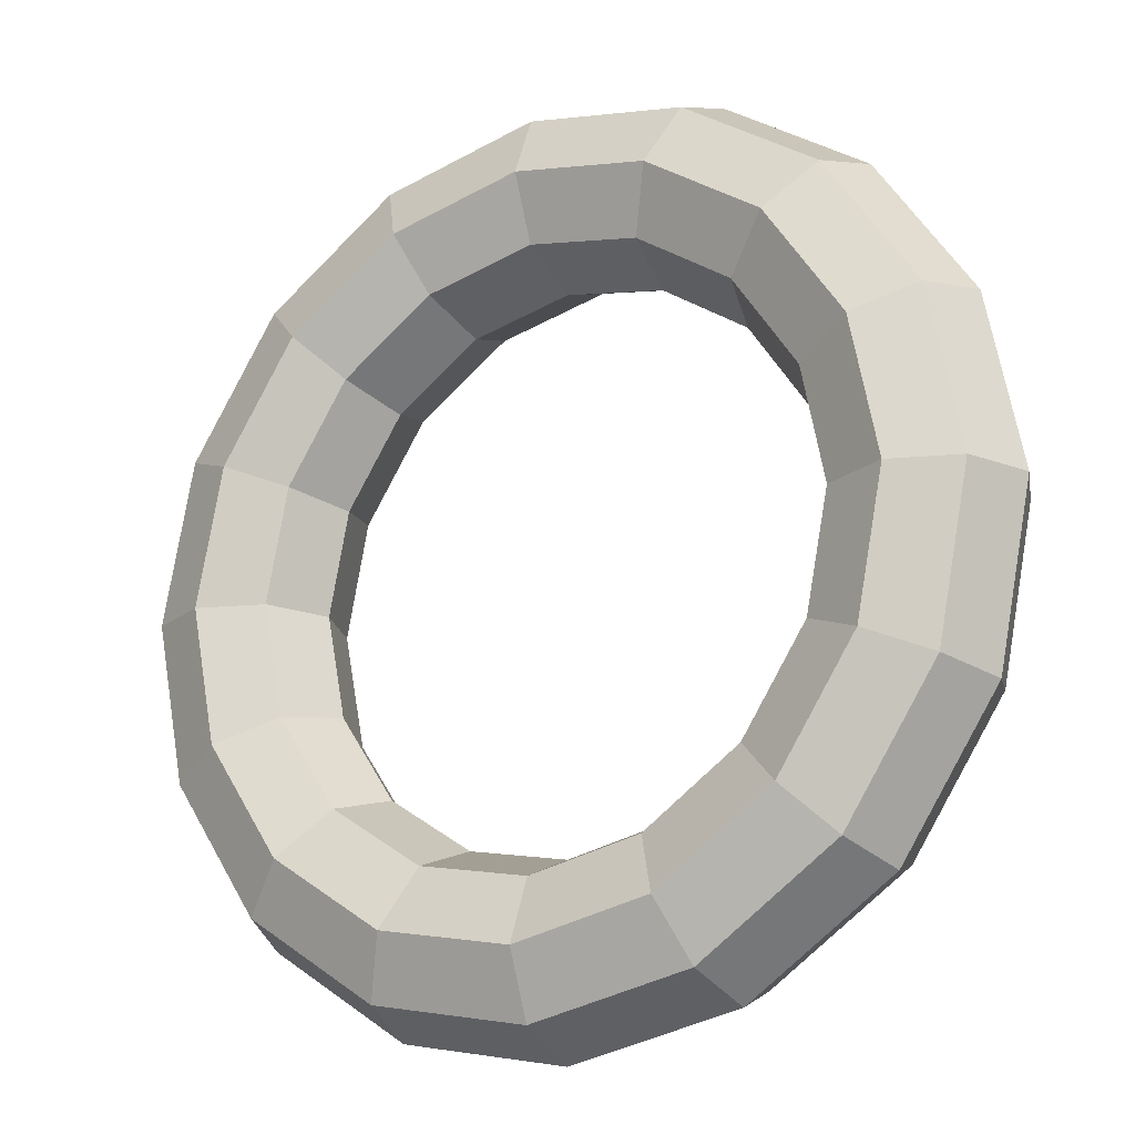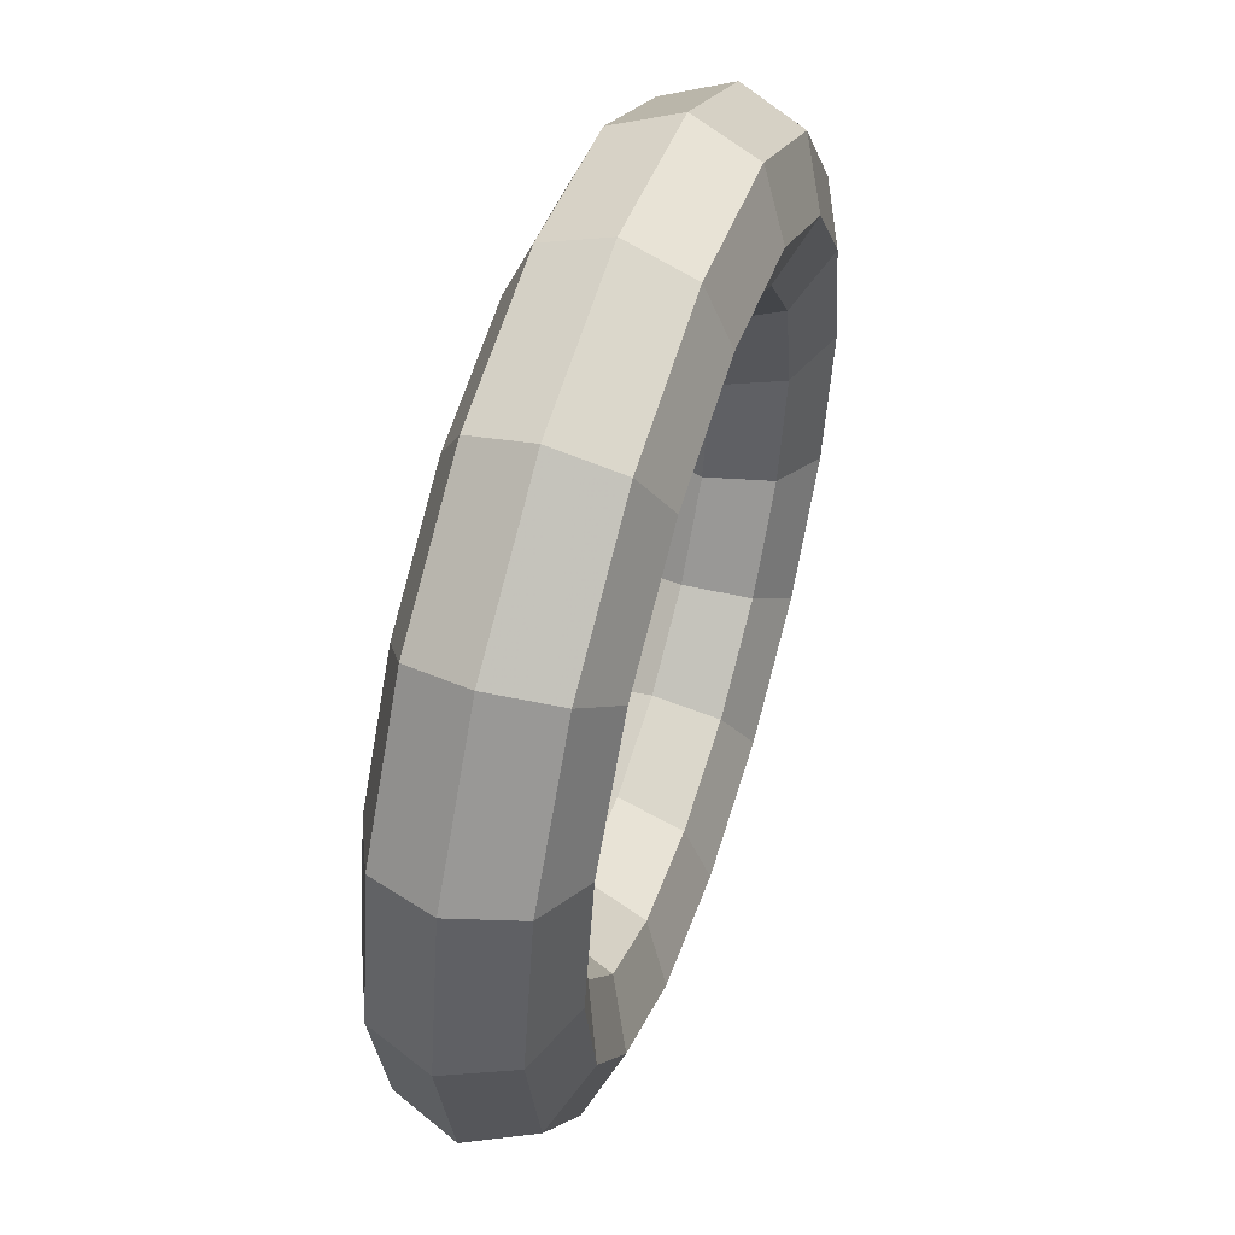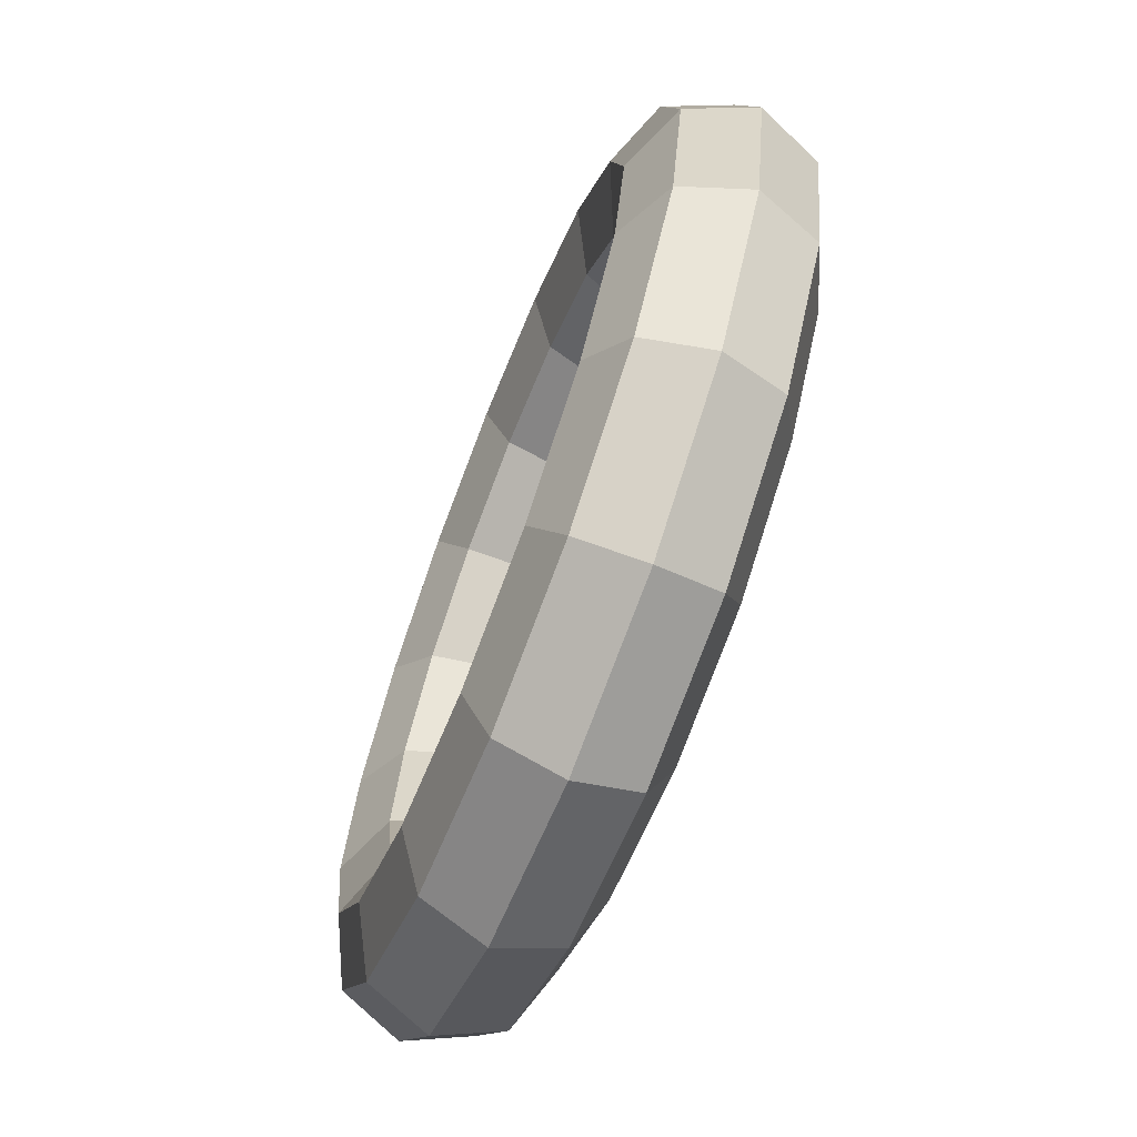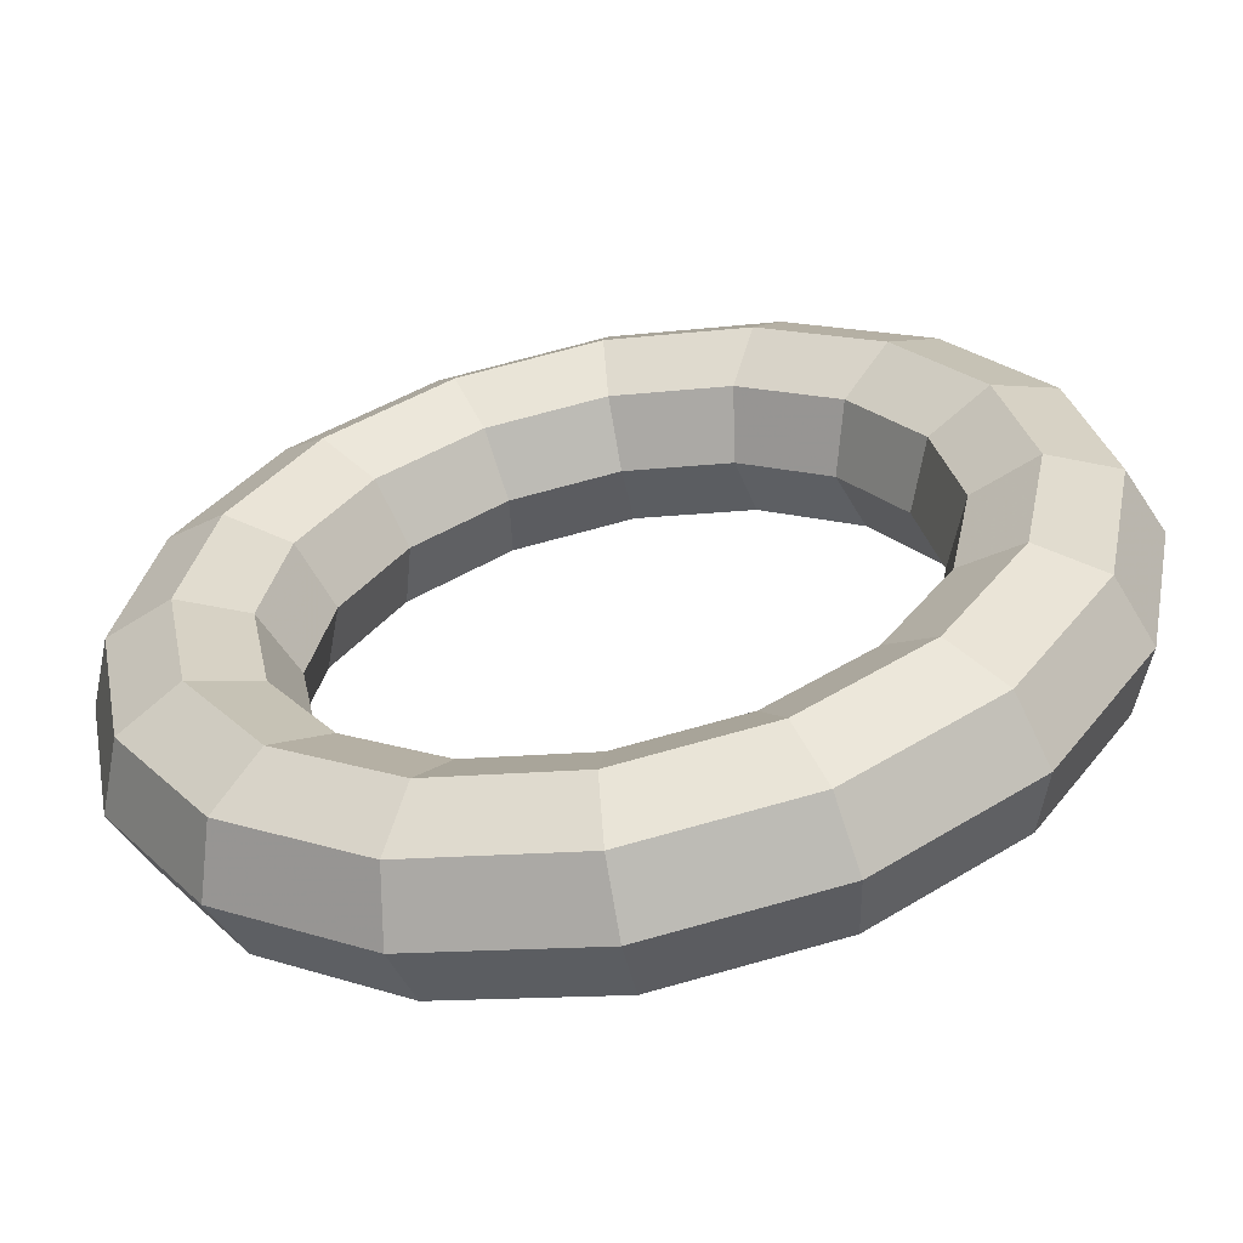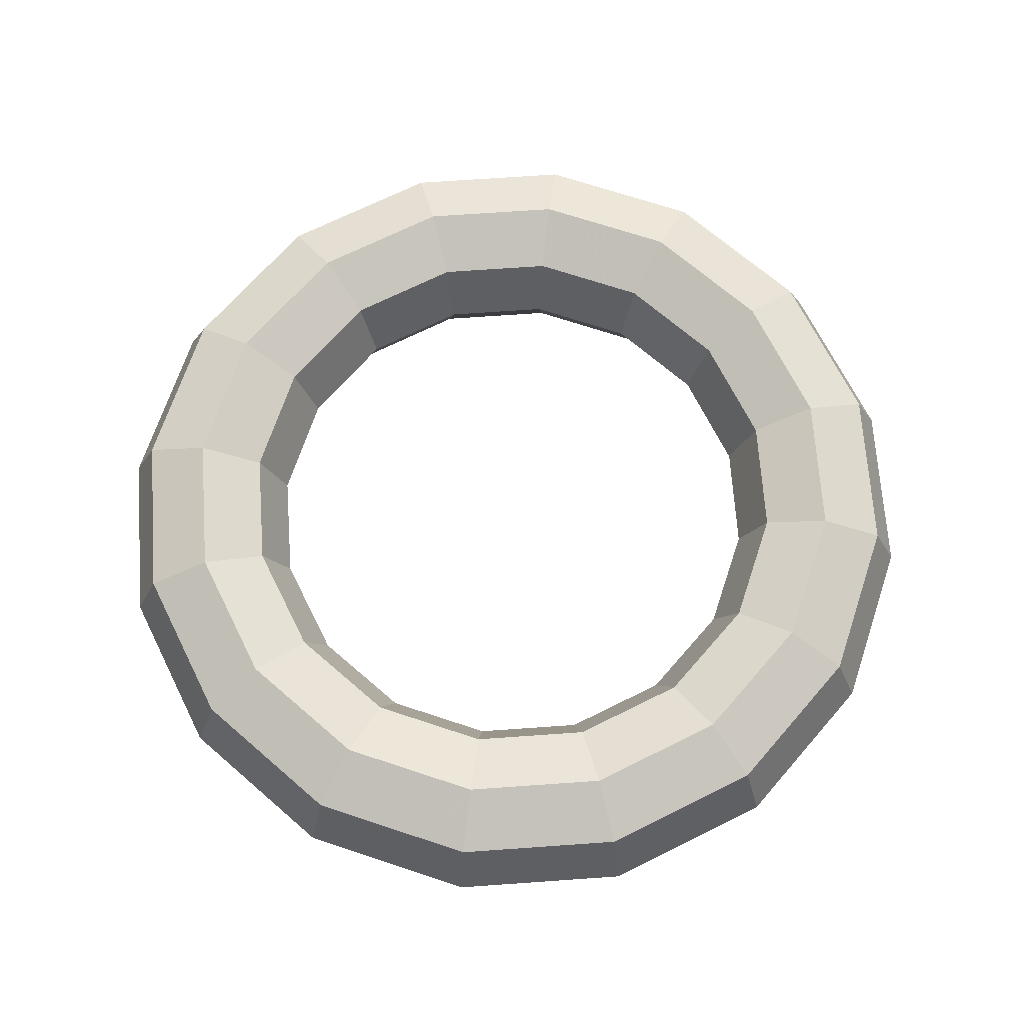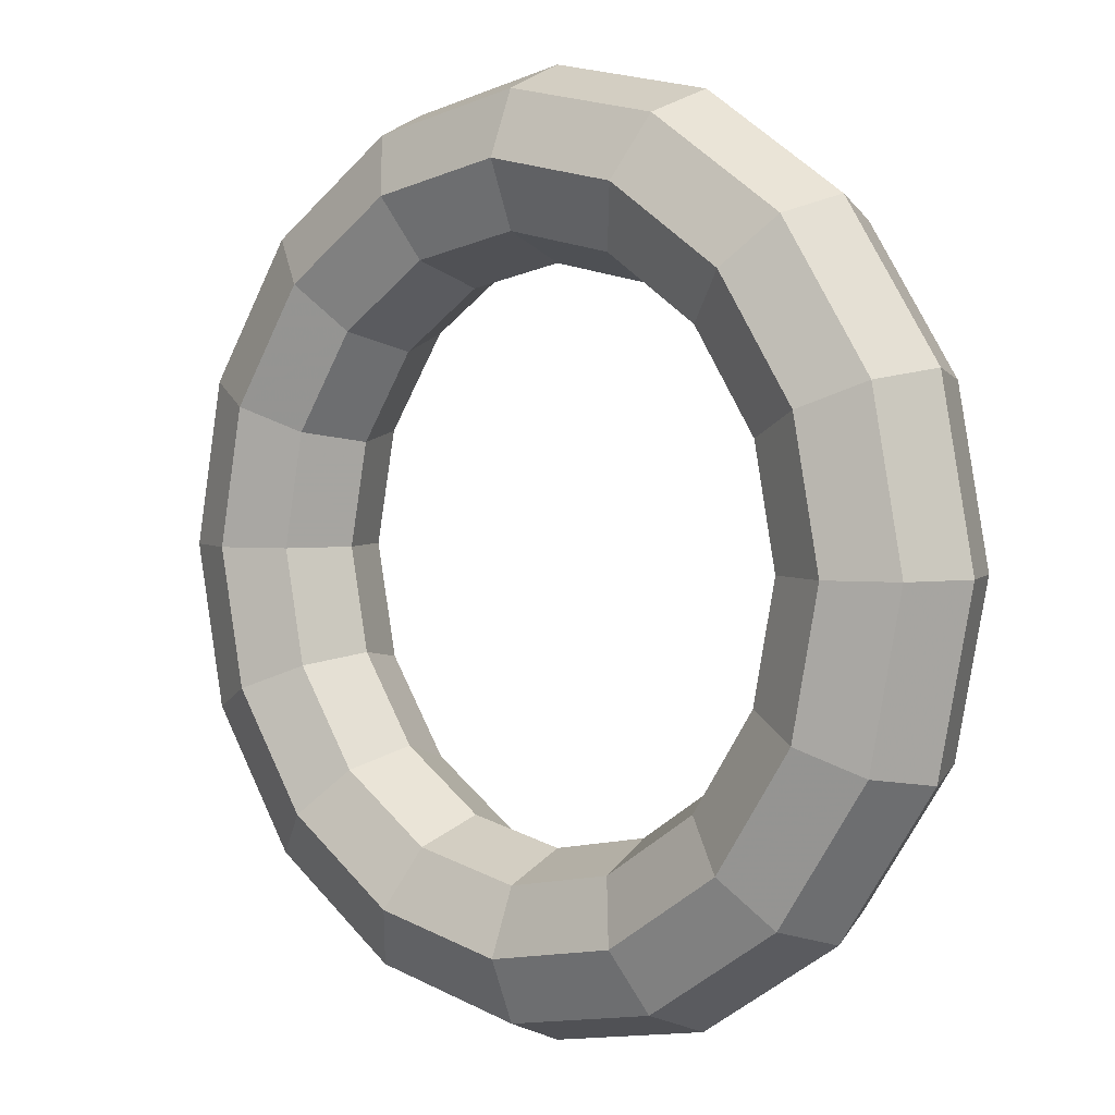
<metadata>
{"format":"obj","ext":"obj","renderer":"f3d","projection":"perspective","resolution":1024,"background":"white","views":[{"elev":-19.1,"azim":-147.5,"up":"+Z"},{"elev":53.0,"azim":-72.1,"up":"+Z"},{"elev":-69.3,"azim":68.6,"up":"+Z"},{"elev":-59.8,"azim":-169.3,"up":"+Z"},{"elev":69.1,"azim":-172.8,"up":"+Y"},{"elev":3.5,"azim":-138.8,"up":"+Z"}]}
</metadata>
<code>
v 0.625 0 0
v 0.5884 0.08839 0
v 0.5 0.125 0
v 0.4116 0.08839 0
v 0.375 0 0
v 0.4116 -0.08839 0
v 0.5 -0.125 0
v 0.5884 -0.08839 0
v 0.5774 0 -0.2392
v 0.5436 0.08839 -0.2252
v 0.4619 0.125 -0.1913
v 0.3803 0.08839 -0.1575
v 0.3465 0 -0.1435
v 0.3803 -0.08839 -0.1575
v 0.4619 -0.125 -0.1913
v 0.5436 -0.08839 -0.2252
v 0.4419 0 -0.4419
v 0.4161 0.08839 -0.4161
v 0.3536 0.125 -0.3536
v 0.2911 0.08839 -0.2911
v 0.2652 0 -0.2652
v 0.2911 -0.08839 -0.2911
v 0.3536 -0.125 -0.3536
v 0.4161 -0.08839 -0.4161
v 0.2392 0 -0.5774
v 0.2252 0.08839 -0.5436
v 0.1913 0.125 -0.4619
v 0.1575 0.08839 -0.3803
v 0.1435 0 -0.3465
v 0.1575 -0.08839 -0.3803
v 0.1913 -0.125 -0.4619
v 0.2252 -0.08839 -0.5436
v 0 0 -0.625
v 0 0.08839 -0.5884
v 0 0.125 -0.5
v 0 0.08839 -0.4116
v 0 0 -0.375
v 0 -0.08839 -0.4116
v 0 -0.125 -0.5
v 0 -0.08839 -0.5884
v -0.2392 0 -0.5774
v -0.2252 0.08839 -0.5436
v -0.1913 0.125 -0.4619
v -0.1575 0.08839 -0.3803
v -0.1435 0 -0.3465
v -0.1575 -0.08839 -0.3803
v -0.1913 -0.125 -0.4619
v -0.2252 -0.08839 -0.5436
v -0.4419 0 -0.4419
v -0.4161 0.08839 -0.4161
v -0.3536 0.125 -0.3536
v -0.2911 0.08839 -0.2911
v -0.2652 0 -0.2652
v -0.2911 -0.08839 -0.2911
v -0.3536 -0.125 -0.3536
v -0.4161 -0.08839 -0.4161
v -0.5774 0 -0.2392
v -0.5436 0.08839 -0.2252
v -0.4619 0.125 -0.1913
v -0.3803 0.08839 -0.1575
v -0.3465 0 -0.1435
v -0.3803 -0.08839 -0.1575
v -0.4619 -0.125 -0.1913
v -0.5436 -0.08839 -0.2252
v -0.625 0 -0
v -0.5884 0.08839 -0
v -0.5 0.125 -0
v -0.4116 0.08839 -0
v -0.375 0 -0
v -0.4116 -0.08839 -0
v -0.5 -0.125 -0
v -0.5884 -0.08839 -0
v -0.5774 0 0.2392
v -0.5436 0.08839 0.2252
v -0.4619 0.125 0.1913
v -0.3803 0.08839 0.1575
v -0.3465 0 0.1435
v -0.3803 -0.08839 0.1575
v -0.4619 -0.125 0.1913
v -0.5436 -0.08839 0.2252
v -0.4419 0 0.4419
v -0.4161 0.08839 0.4161
v -0.3536 0.125 0.3536
v -0.2911 0.08839 0.2911
v -0.2652 0 0.2652
v -0.2911 -0.08839 0.2911
v -0.3536 -0.125 0.3536
v -0.4161 -0.08839 0.4161
v -0.2392 0 0.5774
v -0.2252 0.08839 0.5436
v -0.1913 0.125 0.4619
v -0.1575 0.08839 0.3803
v -0.1435 0 0.3465
v -0.1575 -0.08839 0.3803
v -0.1913 -0.125 0.4619
v -0.2252 -0.08839 0.5436
v 0 0 0.625
v 0 0.08839 0.5884
v 0 0.125 0.5
v 0 0.08839 0.4116
v 0 0 0.375
v 0 -0.08839 0.4116
v 0 -0.125 0.5
v 0 -0.08839 0.5884
v 0.2392 0 0.5774
v 0.2252 0.08839 0.5436
v 0.1913 0.125 0.4619
v 0.1575 0.08839 0.3803
v 0.1435 0 0.3465
v 0.1575 -0.08839 0.3803
v 0.1913 -0.125 0.4619
v 0.2252 -0.08839 0.5436
v 0.4419 0 0.4419
v 0.4161 0.08839 0.4161
v 0.3536 0.125 0.3536
v 0.2911 0.08839 0.2911
v 0.2652 0 0.2652
v 0.2911 -0.08839 0.2911
v 0.3536 -0.125 0.3536
v 0.4161 -0.08839 0.4161
v 0.5774 0 0.2392
v 0.5436 0.08839 0.2252
v 0.4619 0.125 0.1913
v 0.3803 0.08839 0.1575
v 0.3465 0 0.1435
v 0.3803 -0.08839 0.1575
v 0.4619 -0.125 0.1913
v 0.5436 -0.08839 0.2252
f 9 2 1
f 10 3 2
f 11 4 3
f 12 5 4
f 13 6 5
f 14 7 6
f 15 8 7
f 16 1 8
f 9 18 10
f 18 11 10
f 19 12 11
f 20 13 12
f 21 14 13
f 22 15 14
f 15 24 16
f 24 9 16
f 25 18 17
f 18 27 19
f 19 28 20
f 20 29 21
f 29 22 21
f 30 23 22
f 31 24 23
f 24 25 17
f 33 26 25
f 34 27 26
f 35 28 27
f 36 29 28
f 37 30 29
f 38 31 30
f 39 32 31
f 40 25 32
f 41 34 33
f 42 35 34
f 43 36 35
f 44 37 36
f 45 38 37
f 46 39 38
f 47 40 39
f 48 33 40
f 49 42 41
f 50 43 42
f 51 44 43
f 52 45 44
f 45 54 46
f 54 47 46
f 47 56 48
f 56 41 48
f 57 50 49
f 58 51 50
f 51 60 52
f 60 53 52
f 61 54 53
f 62 55 54
f 55 64 56
f 64 49 56
f 65 58 57
f 66 59 58
f 67 60 59
f 68 61 60
f 61 70 62
f 70 63 62
f 71 64 63
f 72 57 64
f 73 66 65
f 74 67 66
f 67 76 68
f 76 69 68
f 77 70 69
f 78 71 70
f 79 72 71
f 80 65 72
f 81 74 73
f 74 83 75
f 83 76 75
f 84 77 76
f 85 78 77
f 86 79 78
f 87 80 79
f 80 81 73
f 89 82 81
f 82 91 83
f 83 92 84
f 92 85 84
f 93 86 85
f 94 87 86
f 95 88 87
f 96 81 88
f 97 90 89
f 98 91 90
f 99 92 91
f 100 93 92
f 101 94 93
f 102 95 94
f 103 96 95
f 104 89 96
f 105 98 97
f 106 99 98
f 107 100 99
f 108 101 100
f 109 102 101
f 110 103 102
f 111 104 103
f 112 97 104
f 105 114 106
f 114 107 106
f 115 108 107
f 116 109 108
f 117 110 109
f 118 111 110
f 119 112 111
f 120 105 112
f 113 122 114
f 122 115 114
f 123 116 115
f 116 125 117
f 125 118 117
f 126 119 118
f 127 120 119
f 128 113 120
f 1 122 121
f 2 123 122
f 3 124 123
f 124 5 125
f 125 6 126
f 6 127 126
f 127 8 128
f 8 121 128
f 9 10 2
f 10 11 3
f 11 12 4
f 12 13 5
f 13 14 6
f 14 15 7
f 15 16 8
f 16 9 1
f 9 17 18
f 18 19 11
f 19 20 12
f 20 21 13
f 21 22 14
f 22 23 15
f 15 23 24
f 24 17 9
f 25 26 18
f 18 26 27
f 19 27 28
f 20 28 29
f 29 30 22
f 30 31 23
f 31 32 24
f 24 32 25
f 33 34 26
f 34 35 27
f 35 36 28
f 36 37 29
f 37 38 30
f 38 39 31
f 39 40 32
f 40 33 25
f 41 42 34
f 42 43 35
f 43 44 36
f 44 45 37
f 45 46 38
f 46 47 39
f 47 48 40
f 48 41 33
f 49 50 42
f 50 51 43
f 51 52 44
f 52 53 45
f 45 53 54
f 54 55 47
f 47 55 56
f 56 49 41
f 57 58 50
f 58 59 51
f 51 59 60
f 60 61 53
f 61 62 54
f 62 63 55
f 55 63 64
f 64 57 49
f 65 66 58
f 66 67 59
f 67 68 60
f 68 69 61
f 61 69 70
f 70 71 63
f 71 72 64
f 72 65 57
f 73 74 66
f 74 75 67
f 67 75 76
f 76 77 69
f 77 78 70
f 78 79 71
f 79 80 72
f 80 73 65
f 81 82 74
f 74 82 83
f 83 84 76
f 84 85 77
f 85 86 78
f 86 87 79
f 87 88 80
f 80 88 81
f 89 90 82
f 82 90 91
f 83 91 92
f 92 93 85
f 93 94 86
f 94 95 87
f 95 96 88
f 96 89 81
f 97 98 90
f 98 99 91
f 99 100 92
f 100 101 93
f 101 102 94
f 102 103 95
f 103 104 96
f 104 97 89
f 105 106 98
f 106 107 99
f 107 108 100
f 108 109 101
f 109 110 102
f 110 111 103
f 111 112 104
f 112 105 97
f 105 113 114
f 114 115 107
f 115 116 108
f 116 117 109
f 117 118 110
f 118 119 111
f 119 120 112
f 120 113 105
f 113 121 122
f 122 123 115
f 123 124 116
f 116 124 125
f 125 126 118
f 126 127 119
f 127 128 120
f 128 121 113
f 1 2 122
f 2 3 123
f 3 4 124
f 124 4 5
f 125 5 6
f 6 7 127
f 127 7 8
f 8 1 121

</code>
